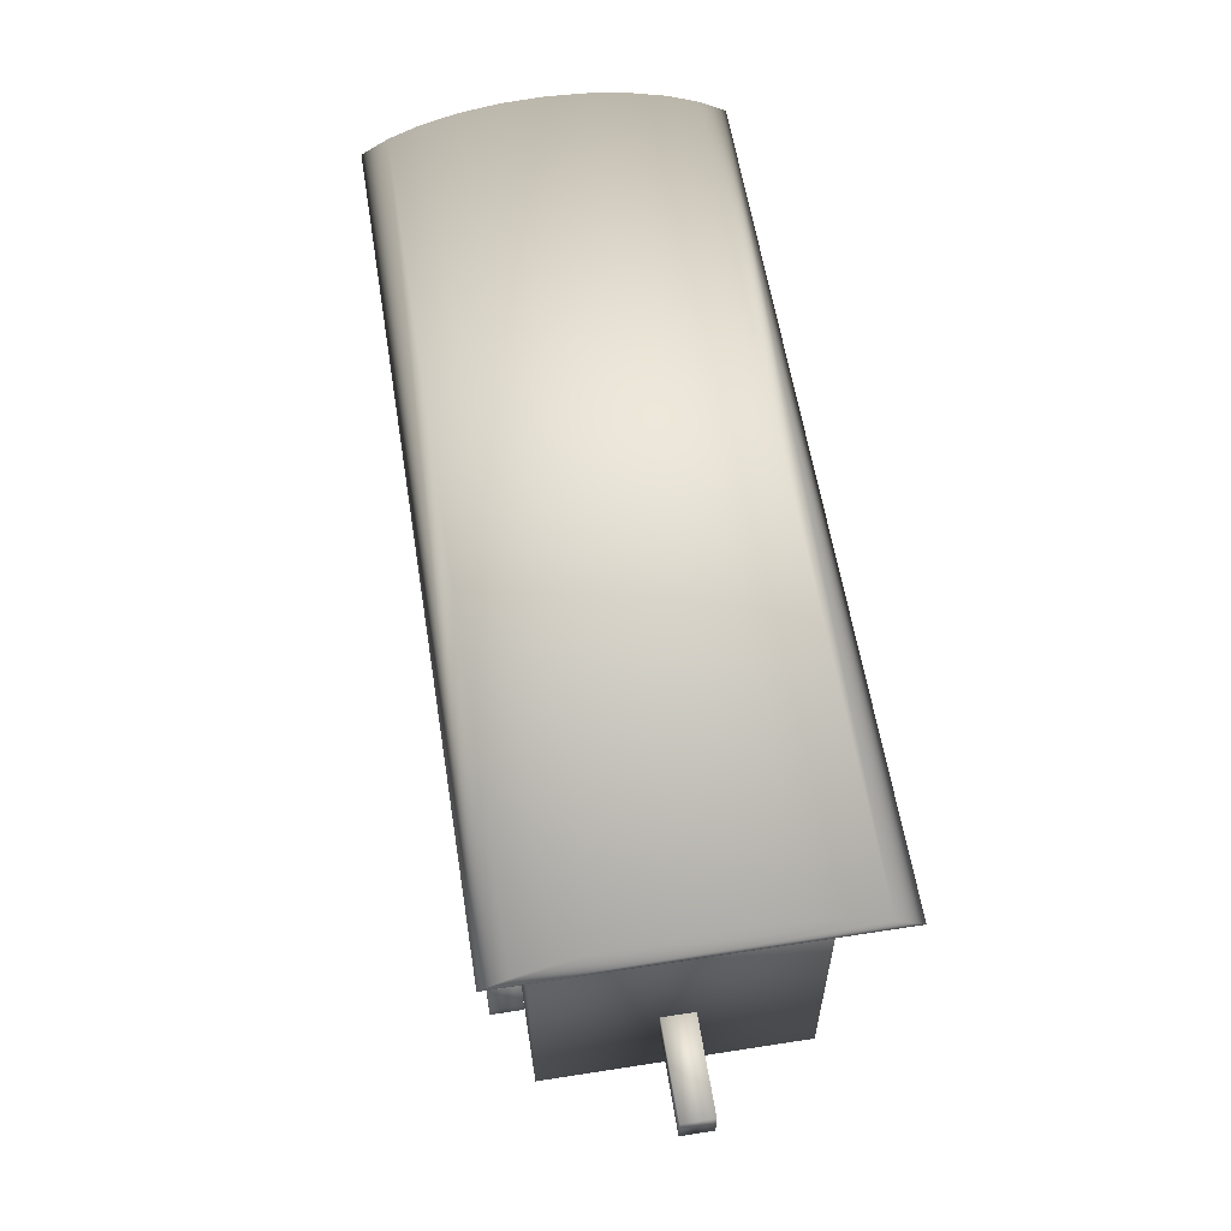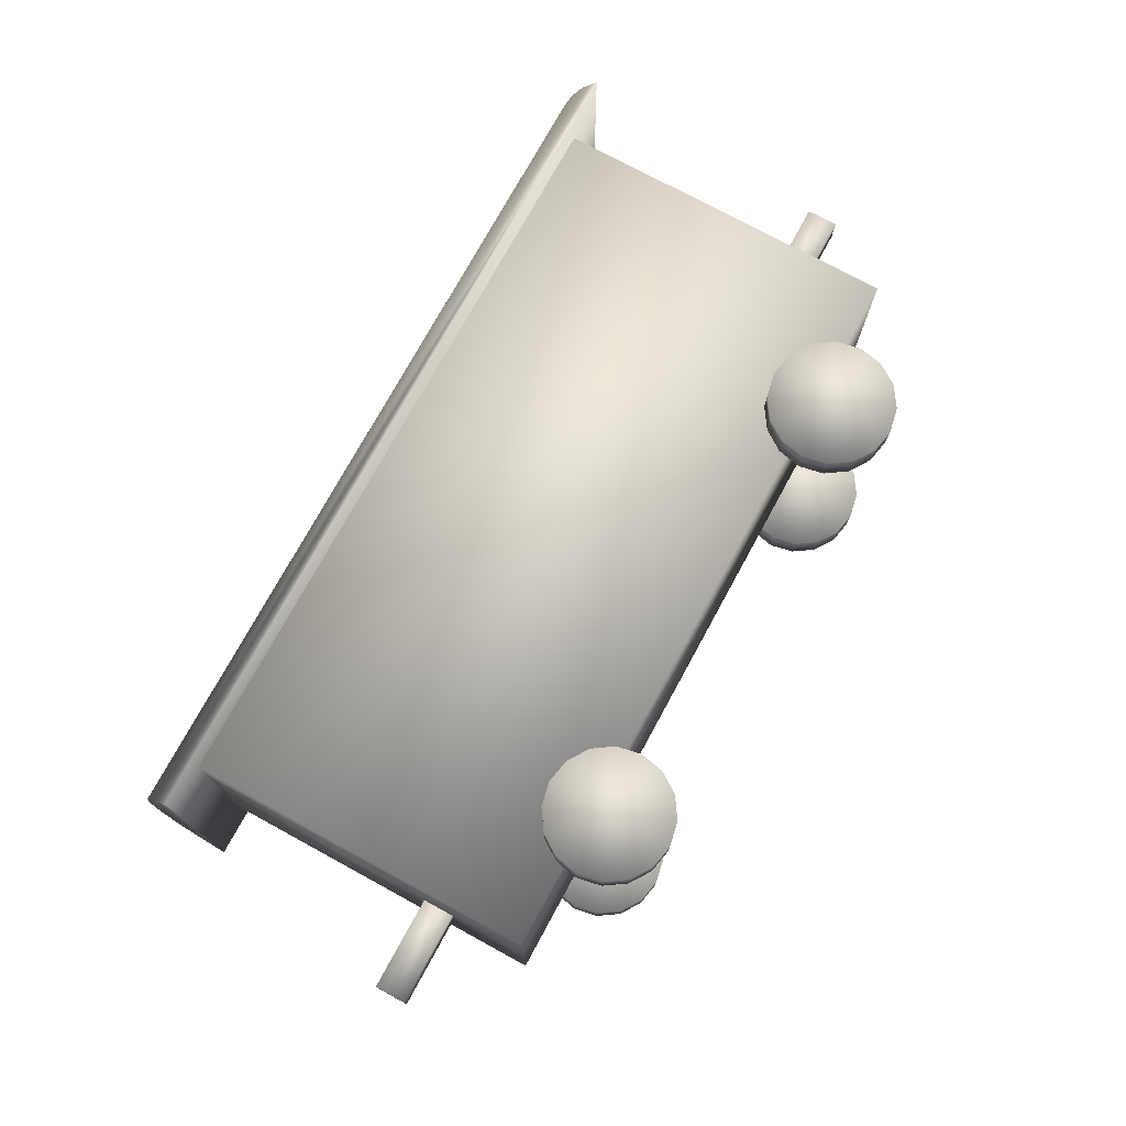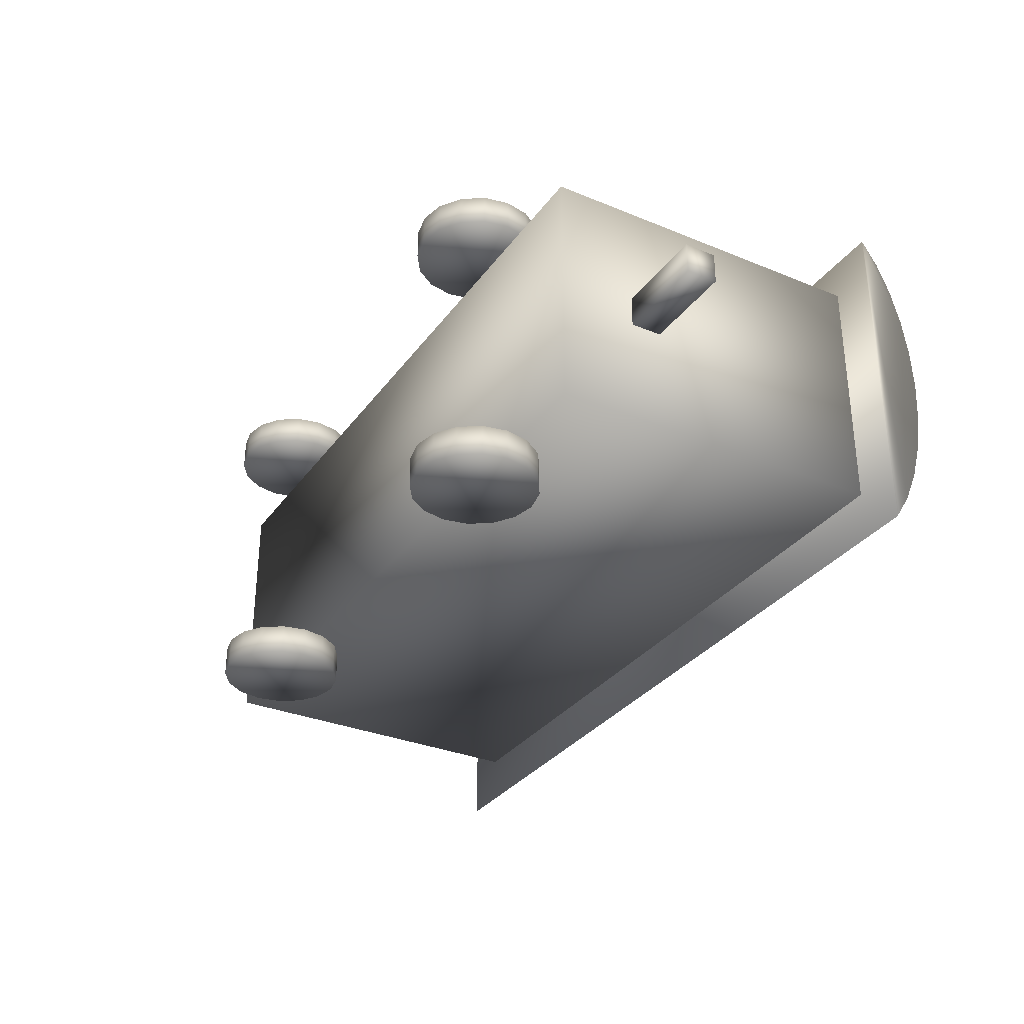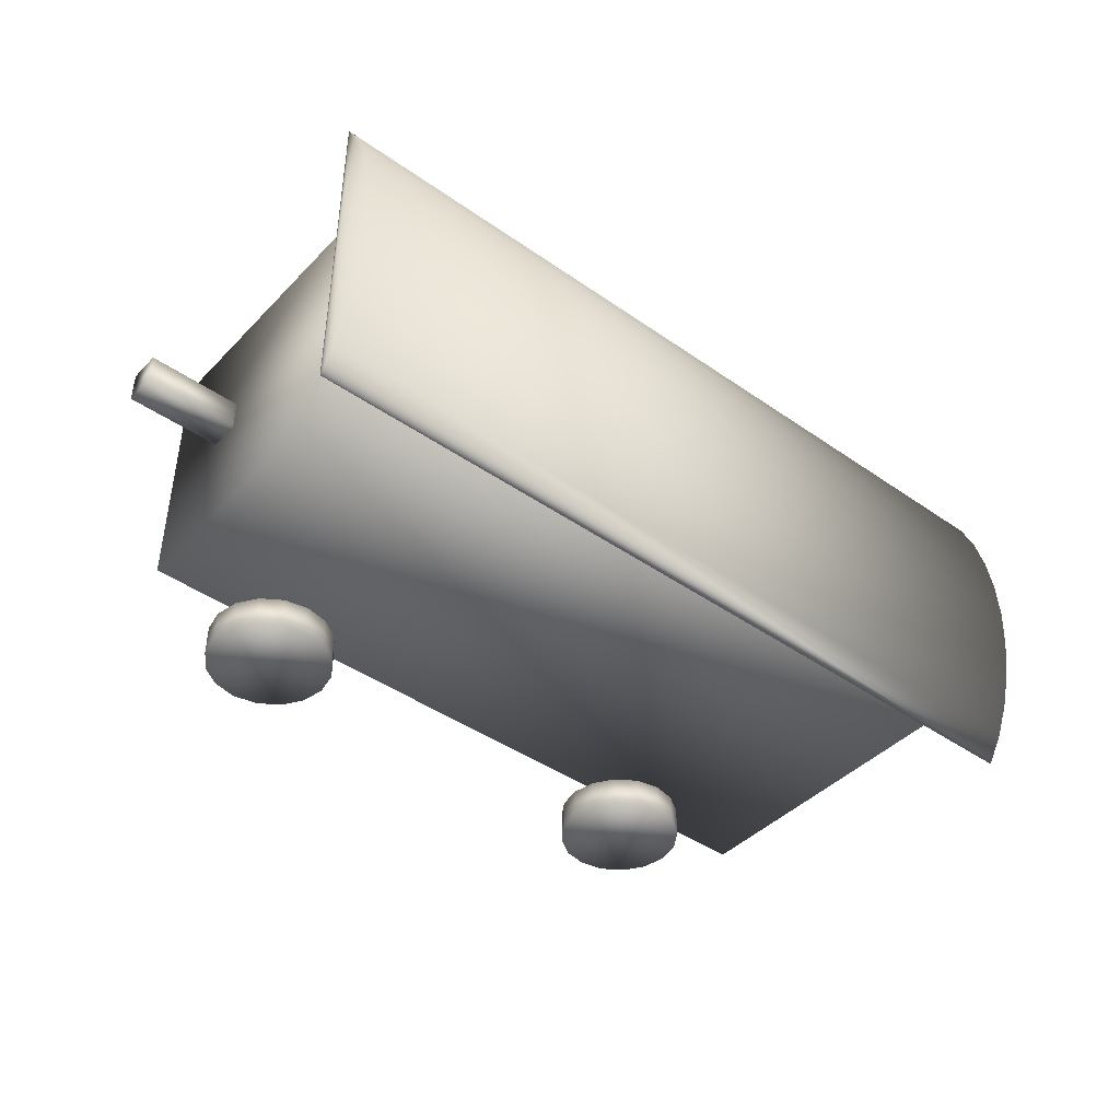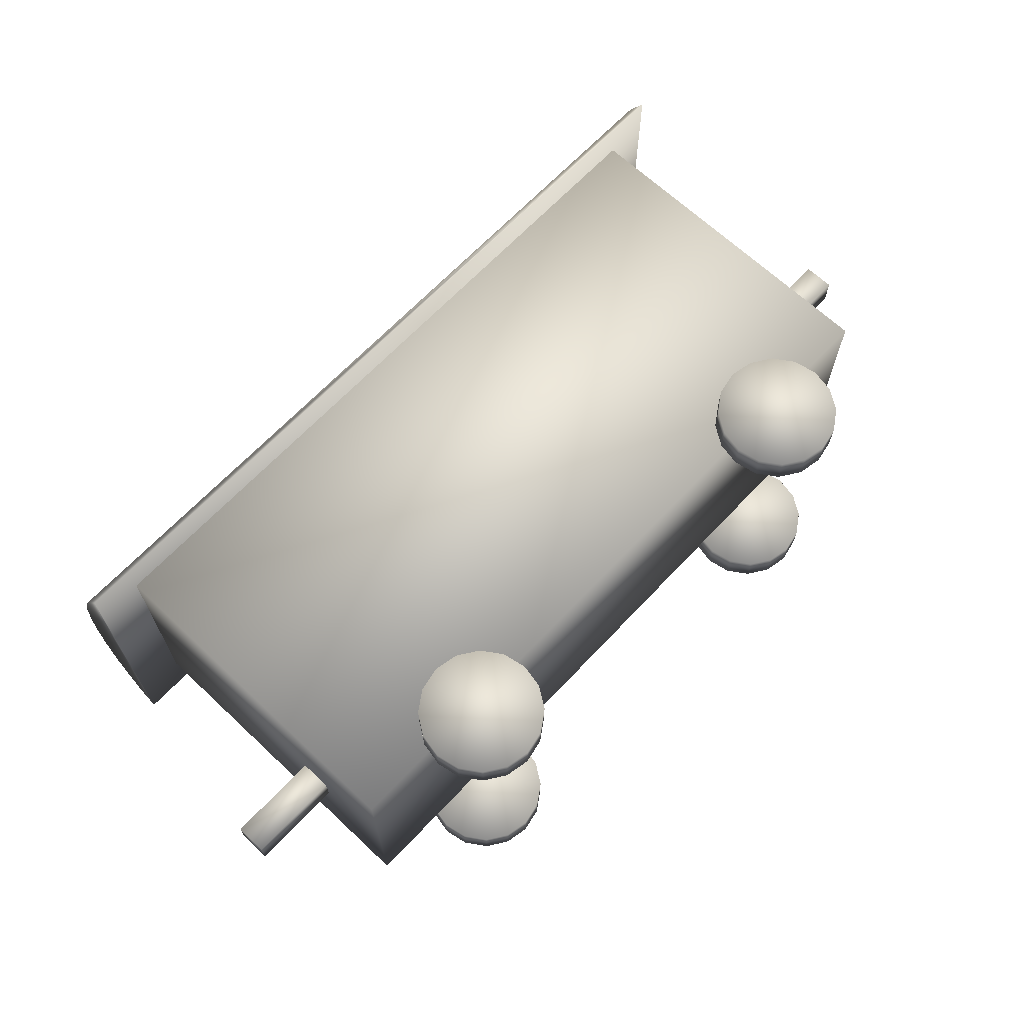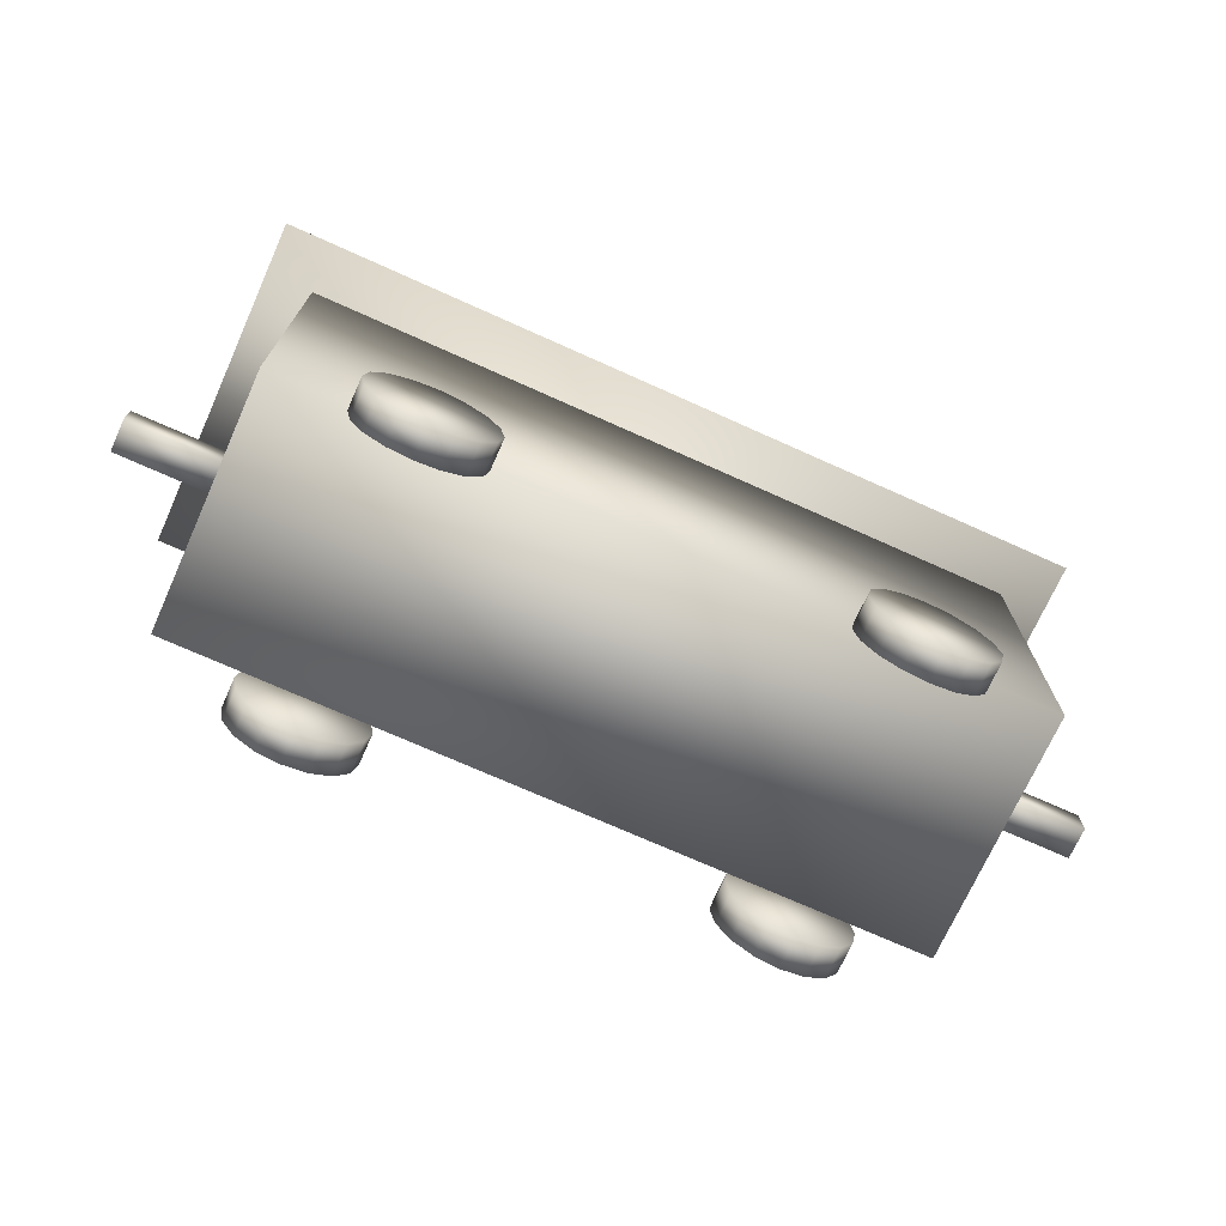
<metadata>
{"format":"obj","ext":"obj","renderer":"f3d","projection":"perspective","resolution":1024,"background":"white","views":[{"elev":59.2,"azim":80.9,"up":"+Y"},{"elev":74.7,"azim":-61.4,"up":"+Z"},{"elev":-32.0,"azim":60.0,"up":"+Z"},{"elev":-42.8,"azim":140.2,"up":"+Z"},{"elev":66.7,"azim":-46.7,"up":"+Z"},{"elev":-72.0,"azim":155.8,"up":"+Y"}]}
</metadata>
<code>
v 0.7335 0.1538 0.3346
v 0.2665 0.1538 0.07699
v 0.7335 0.1538 0.07699
v 0.2665 0.1538 0.3346
v 0.2419 0.1489 0.3668
v 0.7581 0.1489 0.3668
v 0.7581 0.1489 0.04479
v 0.2419 0.1489 0.04479
v 0.6879 0.04386 0.07699
v 0.6879 0.04386 0.3346
v 0.3121 0.04386 0.07699
v 0.3121 0.04386 0.3346
v 0.207 0.06476 0.07699
v 0.793 0.06476 0.3346
v 0.793 0.06476 0.07699
v 0.207 0.06476 0.3346
v 0.2665 0.1538 0.3668
v 0.7335 0.1538 0.3668
v 0.7335 0.1538 0.04479
v 0.2665 0.1538 0.04479
v 0.2912 0.1489 0.3346
v 0.7088 0.1489 0.07699
v 0.7088 0.1489 0.3346
v 0.2912 0.1489 0.07699
v 0.326 0.06476 0.04479
v 0.674 0.06476 0.3668
v 0.674 0.06476 0.04479
v 0.326 0.06476 0.3668
v 0.3121 0.1349 0.3346
v 0.3121 0.1349 0.07699
v 0.6879 0.1349 0.07699
v 0.6879 0.1349 0.3346
v 0.779 0.04386 0.04479
v 0.779 0.04386 0.3668
v 0.221 0.04386 0.04479
v 0.221 0.04386 0.3668
v 0.779 0.1349 0.04479
v 0.779 0.1349 0.3668
v 0.221 0.1349 0.04479
v 0.221 0.1349 0.3668
v 0.3309 0.08941 0.07699
v 0.6691 0.08941 0.3346
v 0.3309 0.08941 0.3346
v 0.6691 0.08941 0.07699
v 0.326 0.1141 0.3346
v 0.674 0.1141 0.07699
v 0.674 0.1141 0.3346
v 0.326 0.1141 0.07699
v 0.975 0.186 0.2219
v 0.1377 0.186 0.2219
v 0.8623 0.2182 0.2219
v 0.025 0.2182 0.2219
v 0.6879 0.1349 0.04479
v 0.326 0.06476 0.07699
v 0.2665 0.025 0.07699
v 0.3121 0.1349 0.3668
v 0.2912 0.0299 0.04479
v 0.207 0.1141 0.3346
v 0.207 0.1141 0.07699
v 0.3121 0.1349 0.04479
v 0.326 0.06476 0.3346
v 0.2665 0.025 0.3346
v 0.2912 0.0299 0.3668
v 0.975 0.186 0.1897
v 0.6879 0.1349 0.3668
v 0.025 0.186 0.1897
v 0.793 0.1141 0.07699
v 0.674 0.06476 0.07699
v 0.1377 0.2182 0.2219
v 0.7088 0.0299 0.3668
v 0.793 0.1141 0.3346
v 0.1377 0.186 0.1897
v 0.674 0.06476 0.3346
v 0.975 0.2182 0.2219
v 0.8623 0.2182 0.1897
v 0.8623 0.186 0.1897
v 0.025 0.2182 0.1897
v 0.7088 0.0299 0.04479
v 0.7335 0.025 0.3346
v 0.7335 0.025 0.07699
v 0.7335 0.025 0.04479
v 0.2419 0.0299 0.07699
v 0.2665 0.025 0.04479
v 0.326 0.1141 0.04479
v 0.674 0.1141 0.04479
v 0.221 0.1349 0.07699
v 0.7335 0.025 0.3668
v 0.779 0.1349 0.3346
v 0.7581 0.0299 0.3346
v 0.2665 0.025 0.3668
v 0.779 0.1349 0.07699
v 0.674 0.1141 0.3668
v 0.2419 0.0299 0.3346
v 0.7581 0.0299 0.07699
v 0.326 0.1141 0.3668
v 0.221 0.1349 0.3346
v 0.025 0.186 0.2219
v 0.8623 0.186 0.2219
v 0.207 0.06476 0.3668
v 0.793 0.06476 0.3668
v 0.793 0.06476 0.04479
v 0.207 0.06476 0.04479
v 0.7581 0.0299 0.04479
v 0.7581 0.0299 0.3668
v 0.2419 0.0299 0.04479
v 0.2419 0.0299 0.3668
v 0.3121 0.04386 0.04479
v 0.3121 0.04386 0.3668
v 0.6879 0.04386 0.04479
v 0.6879 0.04386 0.3668
v 0.6691 0.08941 0.04479
v 0.6691 0.08941 0.3668
v 0.3309 0.08941 0.3668
v 0.3309 0.08941 0.04479
v 0.2912 0.1489 0.04479
v 0.7088 0.1489 0.3668
v 0.7088 0.1489 0.04479
v 0.2912 0.1489 0.3668
v 0.7581 0.1489 0.3346
v 0.2419 0.1489 0.3346
v 0.2419 0.1489 0.07699
v 0.7581 0.1489 0.07699
v 0.7979 0.08941 0.3346
v 0.2021 0.08941 0.07699
v 0.7979 0.08941 0.07699
v 0.2021 0.08941 0.3346
v 0.1377 0.2182 0.1897
v 0.975 0.2182 0.1897
v 0.779 0.04386 0.07699
v 0.779 0.04386 0.3346
v 0.221 0.04386 0.07699
v 0.221 0.04386 0.3346
v 0.7088 0.0299 0.07699
v 0.7088 0.0299 0.3346
v 0.2912 0.0299 0.07699
v 0.2912 0.0299 0.3346
v 0.793 0.1141 0.3668
v 0.207 0.1141 0.04479
v 0.207 0.1141 0.3668
v 0.793 0.1141 0.04479
v 0.7979 0.08941 0.3668
v 0.2021 0.08941 0.04479
v 0.2021 0.08941 0.3668
v 0.7979 0.08941 0.04479
v 0.0733 0.4997 0.1198
v 0.0733 0.4896 0.318
v 0.0733 0.5081 0.2007
v 0.0733 0.5059 0.1594
v 0.9267 0.476 0.05127
v 0.9267 0.4896 0.08328
v 0.0733 0.4594 0.3763
v 0.9267 0.4997 0.2815
v 0.9267 0.4896 0.318
v 0.9267 0.4594 0.3763
v 0.0733 0.5059 0.2419
v 0.0733 0.476 0.05127
v 0.9267 0.4997 0.1198
v 0.0733 0.4896 0.08328
v 0.9267 0.5059 0.2419
v 0.0733 0.476 0.35
v 0.9267 0.4594 0.025
v 0.0733 0.4594 0.025
v 0.0733 0.4997 0.2815
v 0.9267 0.5081 0.2007
v 0.9267 0.5059 0.1594
v 0.9267 0.476 0.35
v 0.8784 0.1055 0.3346
v 0.1216 0.4597 0.07699
v 0.8784 0.4597 0.07699
v 0.1216 0.1055 0.3346
v 0.8784 0.4597 0.3346
v 0.8784 0.1055 0.07699
v 0.1216 0.1055 0.07699
v 0.1216 0.4597 0.3346
f 98 74 49
f 98 75 51
f 98 64 76
f 51 128 74
f 76 128 75
f 49 128 64
f 50 127 72
f 66 127 77
f 52 127 69
f 97 72 66
f 97 77 52
f 97 69 50
f 129 80 22
f 27 78 37
f 7 3 19
f 37 122 7
f 140 91 37
f 144 67 140
f 101 125 144
f 33 15 101
f 103 129 33
f 81 94 103
f 78 80 81
f 109 133 78
f 27 9 109
f 111 68 27
f 85 44 111
f 53 46 85
f 117 31 53
f 19 22 117
f 10 79 119
f 104 70 18
f 6 1 119
f 38 119 88
f 137 88 71
f 141 71 123
f 100 123 14
f 34 14 130
f 104 130 89
f 87 89 79
f 70 79 134
f 110 134 10
f 26 10 73
f 112 73 42
f 92 42 47
f 65 47 32
f 116 32 23
f 18 23 1
f 11 55 121
f 105 57 20
f 8 2 121
f 39 121 86
f 138 86 59
f 142 59 124
f 102 124 13
f 35 13 131
f 105 131 82
f 83 82 55
f 57 55 135
f 107 135 11
f 25 11 54
f 114 54 41
f 84 41 48
f 60 48 30
f 115 30 24
f 20 24 2
f 132 62 21
f 28 63 40
f 5 4 17
f 40 120 5
f 139 96 40
f 143 58 139
f 99 126 143
f 36 16 99
f 106 132 36
f 90 93 106
f 63 62 90
f 108 136 63
f 28 12 108
f 113 61 28
f 95 43 113
f 56 45 95
f 118 29 56
f 17 21 118
f 74 98 51
f 75 98 76
f 64 98 49
f 128 51 75
f 128 76 64
f 128 49 74
f 127 50 69
f 127 66 72
f 127 52 77
f 72 97 50
f 77 97 66
f 69 97 52
f 91 3 122
f 15 67 125
f 80 129 94
f 68 133 9
f 31 44 46
f 91 22 3
f 129 67 15
f 68 80 133
f 22 44 31
f 129 91 67
f 44 80 68
f 129 22 91
f 22 80 44
f 117 7 19
f 111 53 85
f 78 27 109
f 33 81 103
f 140 101 144
f 117 37 7
f 27 53 111
f 33 78 81
f 37 101 140
f 27 117 53
f 101 78 33
f 27 37 117
f 37 78 101
f 3 7 122
f 122 37 91
f 91 140 67
f 67 144 125
f 125 101 15
f 15 33 129
f 129 103 94
f 94 81 80
f 80 78 133
f 133 109 9
f 9 27 68
f 68 111 44
f 44 85 46
f 46 53 31
f 31 117 22
f 22 19 3
f 32 1 23
f 73 47 42
f 79 10 134
f 14 89 130
f 88 123 71
f 32 119 1
f 10 47 73
f 14 79 89
f 119 123 88
f 10 32 47
f 123 79 14
f 10 119 32
f 119 79 123
f 137 6 38
f 34 141 100
f 70 104 87
f 112 110 26
f 116 92 65
f 137 18 6
f 104 141 34
f 112 70 110
f 18 92 116
f 104 137 141
f 92 70 112
f 104 18 137
f 18 70 92
f 1 6 18
f 119 38 6
f 88 137 38
f 71 141 137
f 123 100 141
f 14 34 100
f 130 104 34
f 89 87 104
f 79 70 87
f 134 110 70
f 10 26 110
f 73 112 26
f 42 92 112
f 47 65 92
f 32 116 65
f 23 18 116
f 30 2 24
f 54 48 41
f 55 11 135
f 13 82 131
f 86 124 59
f 30 121 2
f 11 48 54
f 13 55 82
f 121 124 86
f 11 30 48
f 124 55 13
f 11 121 30
f 121 55 124
f 138 8 39
f 35 142 102
f 57 105 83
f 114 107 25
f 115 84 60
f 138 20 8
f 105 142 35
f 114 57 107
f 20 84 115
f 105 138 142
f 84 57 114
f 105 20 138
f 20 57 84
f 2 8 20
f 121 39 8
f 86 138 39
f 59 142 138
f 124 102 142
f 13 35 102
f 131 105 35
f 82 83 105
f 55 57 83
f 135 107 57
f 11 25 107
f 54 114 25
f 41 84 114
f 48 60 84
f 30 115 60
f 24 20 115
f 96 4 120
f 16 58 126
f 62 132 93
f 61 136 12
f 29 43 45
f 96 21 4
f 132 58 16
f 61 62 136
f 21 43 29
f 132 96 58
f 43 62 61
f 132 21 96
f 21 62 43
f 118 5 17
f 113 56 95
f 63 28 108
f 36 90 106
f 139 99 143
f 118 40 5
f 28 56 113
f 36 63 90
f 40 99 139
f 28 118 56
f 99 63 36
f 28 40 118
f 40 63 99
f 4 5 120
f 120 40 96
f 96 139 58
f 58 143 126
f 126 99 16
f 16 36 132
f 132 106 93
f 93 90 62
f 62 63 136
f 136 108 12
f 12 28 61
f 61 113 43
f 43 95 45
f 45 56 29
f 29 118 21
f 21 17 4
f 152 164 149
f 158 148 146
f 149 162 161
f 150 156 149
f 157 158 150
f 165 145 157
f 164 148 165
f 159 147 164
f 152 155 159
f 153 163 152
f 166 146 153
f 154 160 166
f 161 151 154
f 153 154 166
f 164 152 159
f 150 165 157
f 154 149 161
f 152 154 153
f 150 164 165
f 152 149 154
f 149 164 150
f 156 151 162
f 148 158 145
f 163 147 155
f 151 146 160
f 158 151 156
f 163 148 147
f 158 146 151
f 146 148 163
f 162 149 156
f 156 150 158
f 158 157 145
f 145 165 148
f 148 164 147
f 147 159 155
f 155 152 163
f 163 153 146
f 146 166 160
f 160 154 151
f 151 161 162
f 170 171 167
f 170 168 174
f 170 172 173
f 174 169 171
f 173 169 168
f 167 169 172
f 171 170 174
f 168 170 173
f 172 170 167
f 169 174 168
f 169 173 172
f 169 167 171

</code>
